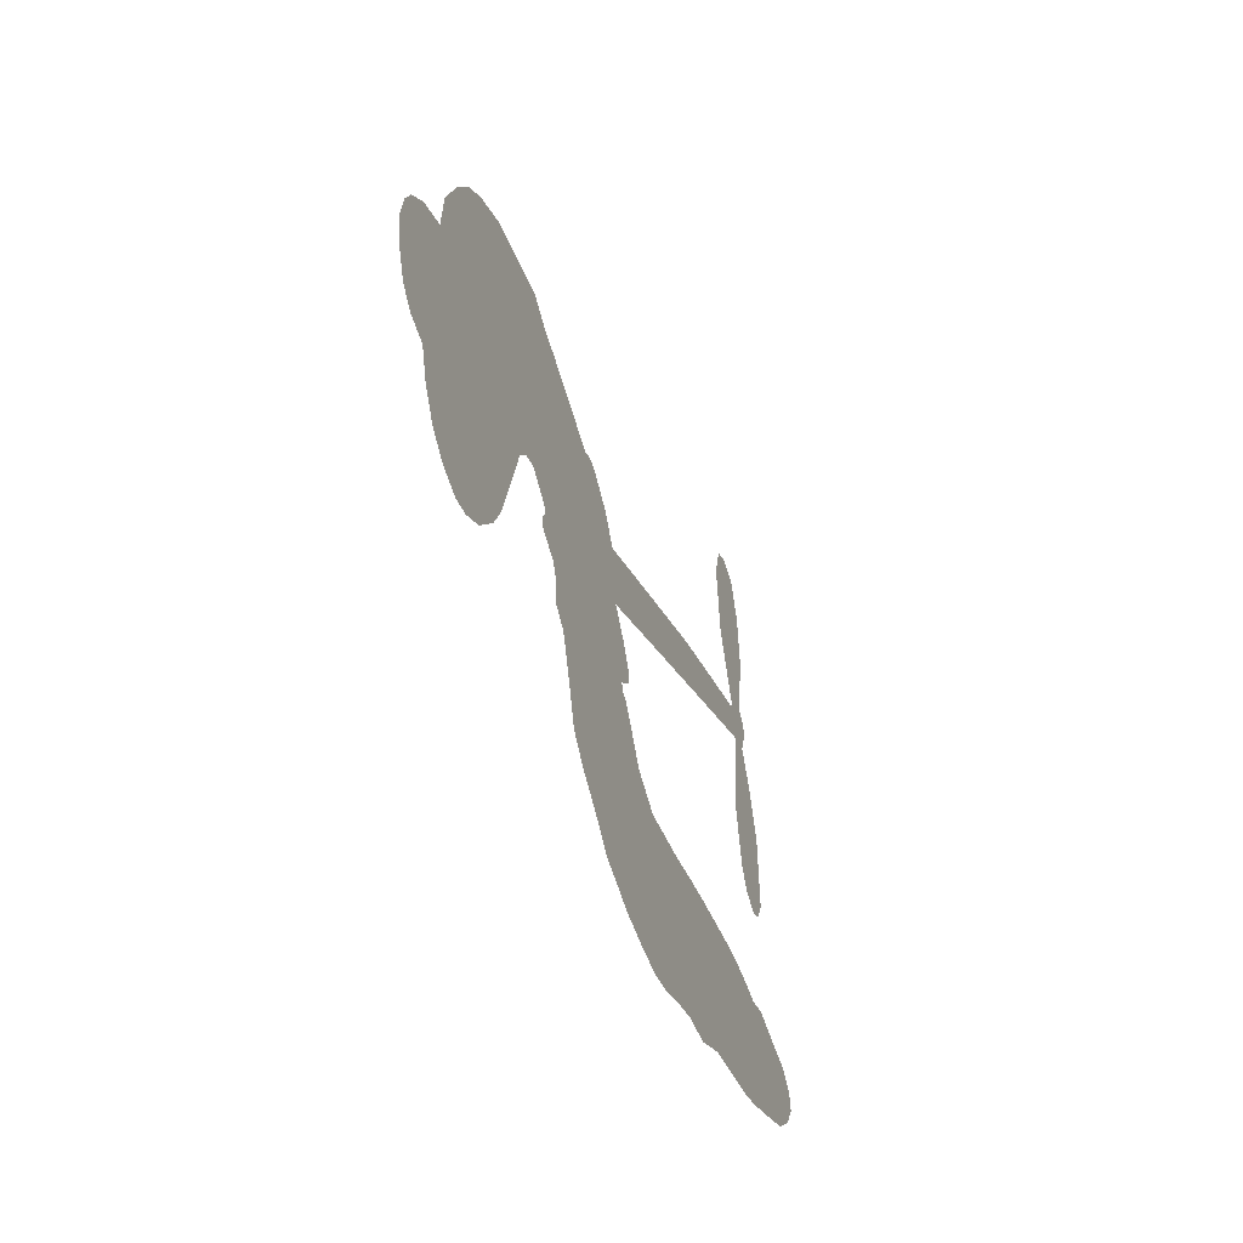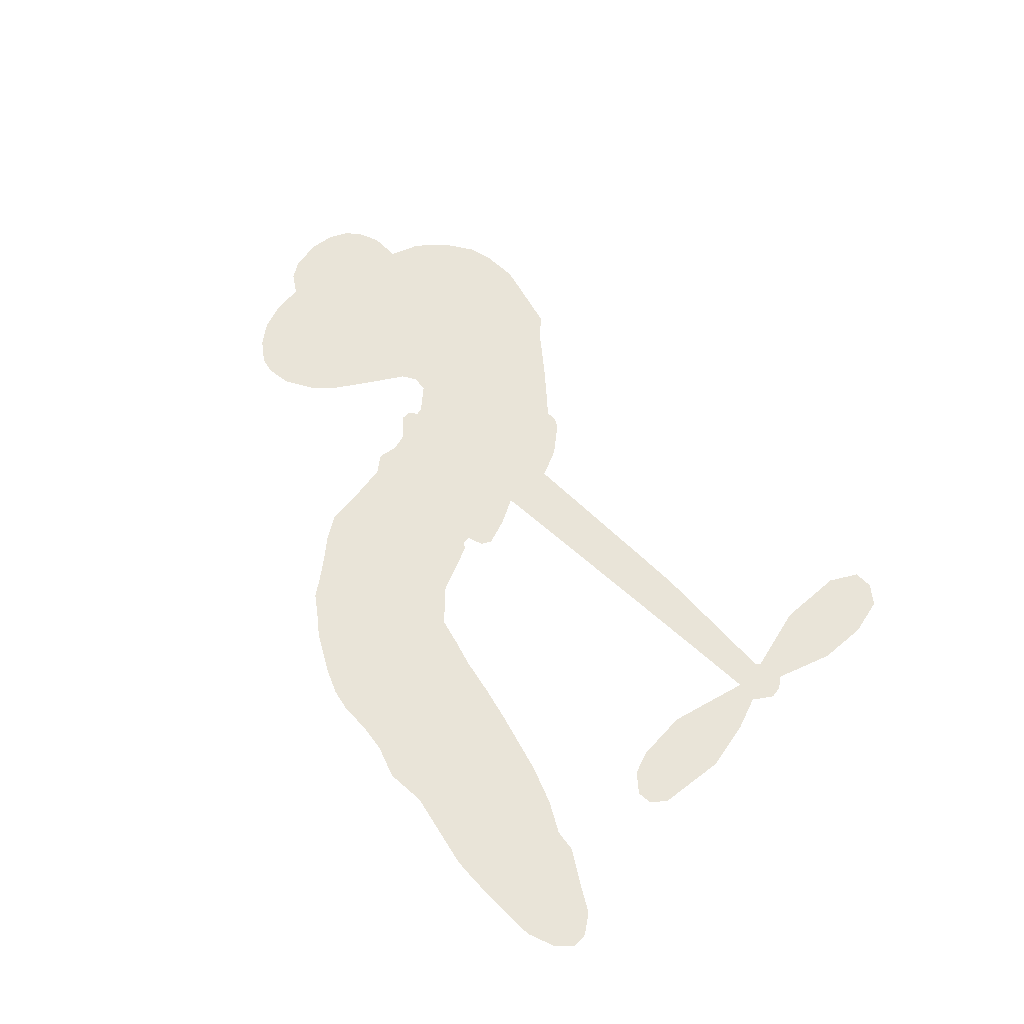
<metadata>
{"format":"obj","ext":"obj","renderer":"f3d","projection":"perspective","resolution":1024,"background":"white","views":[{"elev":-36.8,"azim":-70.6,"up":"+Y"},{"elev":60.7,"azim":56.7,"up":"+Z"}]}
</metadata>
<code>
v -80.13 -9.798 0
v -82.79 -5.299 0
v -84.28 -0.3359 0
v -88.17 1.26 0
v -90.69 4.041 0
v -92.6 9.153 0
v -92.83 13.23 0
v -91.89 16.6 0
v -90.18 19.03 0
v -86.56 21.3 0
v -81.47 22.26 0
v -80.51 27.85 0
v -77.03 33.47 0
v -73.15 37.15 0
v -69.16 39.05 0
v -63.11 40.47 0
v -49.57 39.55 0
v -45.94 36.87 0
v -29.03 27.59 0
v -27.14 28.03 0
v -25.31 27.37 0
v -17.48 18.93 0
v 16.22 25.9 0
v 39.46 29.14 0
v 40.12 29.84 0
v 34.92 40.91 0
v 33.3 52.19 0
v 35.06 57.28 0
v 38.33 57.95 0
v 41.96 56.09 0
v 44.6 50.08 0
v 45.73 41.68 0
v 44.22 31.47 0
v 46.03 29.87 0
v 46.69 27.88 0
v 45.14 24.3 0
v 48.32 18.95 0
v 51.68 10.76 0
v 52.64 -0.9977 0
v 50.98 -3.723 0
v 48.57 -4.406 0
v 45.02 -2.392 0
v 42.87 1.161 0
v 40.56 9.923 0
v 41.41 24.14 0
v -16.05 9.924 0
v -10.33 1.476 0
v -10.92 -0.3421 0
v -13.49 -1.819 0
v -13.13 -3.043 0
v -11.89 -3.693 0
v -6.368 -11.77 0
v -0.436 -15.69 0
v 9.342 -16.48 0
v 34.09 -17.83 0
v 40.93 -19.04 0
v 46.72 -20.89 0
v 50.64 -20.67 0
v 61.92 -24.78 0
v 64.88 -27.62 0
v 65.5 -30.29 0
v 63.42 -33.25 0
v 59.16 -35.86 0
v 41.43 -39.04 0
v 27.48 -38.68 0
v 20.73 -40.45 0
v 14.83 -39.56 0
v 4.604 -40.7 0
v 0.59 -40.63 0
v -4.088 -39.63 0
v -11.33 -37.31 0
v -19.14 -33.52 0
v -28.58 -25.3 0
v -32.04 -21.59 0
v -36.38 -9.006 0
v -39.17 -6.533 0
v -39.25 -2.967 0
v -40.67 -0.3212 0
v -44.53 2.218 0
v -44.83 3.724 0
v -43.74 5.092 0
v -44.21 6.23 0
v -48.36 9.474 0
v -51.12 9.276 0
v -53.2 7.411 0
v -58.63 -6.162 0
v -61.07 -9.777 0
v -65.39 -13.42 0
v -69.52 -14.86 0
v -72.64 -14.76 0
v -76.68 -12.89 0
v 12.66 17.11 0
v 41.02 28.31 0
v -41.77 6.818 0
v -15.41 -2.884 0
v -9.156 -7.613 0
v -42.67 3.381 0
v -27.02 24.91 0
v -12.78 5.763 0
v 27.03 20.65 0
v 42.38 30.14 0
v 34.22 22.4 0
v 37.81 23.27 0
v -42.59 0.8992 0
v -15.85 -0.09647 0
v 37.52 35.37 0
v 43.82 27.65 0
v 40.79 33.53 0
v 61.62 -29.79 0
v 48.76 -0.4978 0
v -43.59 10.85 0
v -13.34 -5.46 0
v -40.09 2.457 0
v -70.91 -9.293 0
v -86.75 14.79 0
v -55.23 12.26 0
v -20.66 23.47 0
v -13.38 1.416 0
v 27.84 27.54 0
v 33.65 28.35 0
v -20.65 -1.761 0
v -32.99 23.47 0
v -36.02 0.5415 0
v -49.48 14.75 0
v -17.11 4.453 0
v 38.87 26.14 0
v -18.87 -7.23 0
v 35.61 25.71 0
v 32.19 25.21 0
v -34.46 -4.397 0
v 49.14 -27.78 0
v 40.99 17.03 0
v 37.52 53.58 0
v 44.97 36.57 0
v 52.16 4.883 0
v -84.52 7.129 0
v 30.62 21.53 0
v 48.88 -24.02 0
v 43.43 20.46 0
v 42.2 -26.08 0
v 56.25 -22.82 0
v 52.94 -25.64 0
v -67.84 31.15 0
v 2.79 -31.92 0
v -75.6 -8.193 0
v -65.72 -4.007 0
v -89.13 11.4 0
v -35.37 12.8 0
v -13.89 -12.67 0
v 34.11 46.55 0
v 40.97 37.67 0
v -85.04 3.374 0
v -78.11 2.883 0
v -81.46 4.789 0
v -76.42 9.821 0
v -80.65 9.049 0
v 50.37 -37.67 0
v 57.43 -27.45 0
v -69.63 34.9 0
v -52.62 32.13 0
v 2.744 -36.55 0
v -62.51 -6.177 0
v -55.88 0.6072 0
v -66.42 -8.51 0
v -39.3 10.66 0
v -10.42 -10.95 0
v -9.034 -16.9 0
v -78.03 6.537 0
v -71.65 4.581 0
v -79.62 15.76 0
v -84.19 11.39 0
v -72.77 31.08 0
v -64.17 35.2 0
v -49.97 35.4 0
v 9.652 -39.86 0
v -1.745 -34.39 0
v -37.06 6.496 0
v -40.85 18.51 0
v -79.02 12.24 0
v -74.14 14.95 0
v -56.35 40.05 0
v -46.4 12.98 0
v 5.761 -34.29 0
v 8.471 -27.68 0
v -41.12 14.37 0
v -54.45 36.08 0
v -37.57 32.47 0
v -45.09 16.45 0
v -59.38 36.26 0
v -50 22.92 0
v -45.14 29.27 0
v -48.52 18.98 0
v -46.63 32.97 0
v -44.22 22.81 0
v -54.95 18.64 0
v -41.79 34.71 0
v -51.77 17.24 0
v -41.26 30.77 0
v -41.54 26.43 0
v -37.49 28.24 0
v -37.68 23.94 0
v -33.34 30.09 0
v -35.86 19.51 0
v -34.01 26.8 0
v -52.03 12.48 0
v -18.3 -4.18 0
v -21.86 -4.99 0
v -27.37 -0.9046 0
v -24.55 -10.78 0
v 41.24 52.18 0
v 37.93 49.04 0
v 38.31 44.27 0
v -71.93 -3.074 0
v -69.2 -5.818 0
v -26.76 16.06 0
v -79.68 -1.658 0
v -60.12 7.187 0
v -5.106 -15.48 0
v -4.55 -22.49 0
v -2.452 -18.96 0
v -6.372 -19.42 0
v -12.77 -22.66 0
v -8.649 -22.7 0
v 2.314 -24.12 0
v -11.83 -29.55 0
v -0.8436 -22.13 0
v -2.285 -27.51 0
v 3.584 -19.52 0
v -11.2 -25.8 0
v -23.69 -29.29 0
v -7.13 -27.86 0
v -83.38 18.16 0
v -82.95 14.68 0
v -76.59 29.32 0
v -77.06 24.44 0
v -73.07 26.6 0
v -72.52 20.7 0
v -66.15 39.77 0
v -67.04 36.74 0
v -1.351 -38 0
v -6.666 -35.48 0
v -70.67 10.33 0
v -59.74 40.27 0
v -60.13 28.07 0
v -31.82 -0.7904 0
v -29.59 -5.05 0
v -29.63 6.8 0
v -32.7 3.579 0
v -28.97 2.784 0
v -23.87 2.752 0
v -24.34 -18.34 0
v 38.63 40.56 0
v 41.93 42.71 0
v 45.16 45.88 0
v 41.58 47.54 0
v -72.71 -6.396 0
v -76.08 -3.85 0
v -74.69 0.2514 0
v -22.24 18.98 0
v -30.54 19.1 0
v -81.31 1.358 0
v -56.69 8.716 0
v -60.22 12.33 0
v -54.53 3.999 0
v -61.22 -0.792 0
v -58.42 3.625 0
v -63.1 3.529 0
v -65.45 8.578 0
v -0.6384 -30.73 0
v 2.132 -27.99 0
v -4.814 -31.16 0
v -8.974 -32.22 0
v 7.031 -23.22 0
v 22.28 -16.88 0
v 8.097 -19.75 0
v 11.66 -22.87 0
v 16.02 -16.57 0
v 13.03 -27.29 0
v 11.44 -31.12 0
v 20.2 -24.15 0
v 12.52 -19.32 0
v 7.92 -31.25 0
v 13.39 -35.21 0
v 15.9 -24.58 0
v 17.29 -20.55 0
v 18.26 -35.84 0
v 21.62 -20.66 0
v 19.35 -29.71 0
v 27.94 -25.43 0
v 15.5 -30.85 0
v 28.26 -17.36 0
v 24.16 -23.8 0
v 23.05 -27.79 0
v 27.45 -21.31 0
v 24.08 -33.69 0
v 33.19 -23.32 0
v 4.561 -16.01 0
v -77.6 19.89 0
v -73.67 11.66 0
v -73.4 8.221 0
v -70.94 13.77 0
v -71.44 17.31 0
v -67.08 12.39 0
v -65.96 21.04 0
v -67.93 16.07 0
v -63.56 15.23 0
v -59.26 16.88 0
v -56.28 15.46 0
v -58.85 22.6 0
v -62.47 19.16 0
v -61.02 32.25 0
v -64.09 29.37 0
v -56.87 30.98 0
v -68.06 26.14 0
v -63.51 24.92 0
v -55.5 26.34 0
v -25.77 -4.367 0
v -27.01 -7.88 0
v -34.09 -15.26 0
v -31.64 -9.127 0
v -35.21 -12.16 0
v -31.53 -12.59 0
v -29.23 -16.85 0
v -23.99 -0.5937 0
v -19.9 1.997 0
v -21.68 6.627 0
v -27.73 -21.21 0
v -16.19 -26.64 0
v -79.09 -6.147 0
v -24.55 21.94 0
v -33.62 16.44 0
v -37.53 16 0
v -30.66 12.81 0
v -29.3 22.31 0
v -57.25 -2.78 0
v -62.31 9.69 0
v -68.86 7.065 0
v -67.54 2.708 0
v -70.84 0.6648 0
v 21.86 -36.78 0
v 27.58 -30.21 0
v -74.76 18.21 0
v -70.86 23.87 0
v -54.84 22.53 0
v -25.51 -14.65 0
v -19.52 -14.77 0
v -33.03 -18.4 0
v -18.71 8.193 0
v -18.8 14.11 0
v -25.59 7.103 0
v -23.24 12.09 0
v -26.88 19.29 0
v -33.26 8.989 0
v -65.02 -0.2083 0
v 28.37 -34.48 0
v 34.36 -38.88 0
v 35.25 -31.55 0
v 30.89 -38.77 0
v 32.69 -34.98 0
v 37.23 -35.58 0
v 31.35 -31.35 0
v 33.13 -27.59 0
v 41.1 -31.52 0
v 37.41 -25.82 0
v 39.8 -22.8 0
v 43.53 -22.69 0
v 37.53 -18.45 0
v -1.702 13.53 0
v -0.633 22.44 0
v -21.5 15.73 0
v -27.1 11.15 0
v 41.2 -35.29 0
v 46.69 -33.42 0
v 45.92 -38.47 0
v 53.5 -30.72 0
v 36.31 -21.71 0
v -8.879 11.73 0
v 49.81 -31.36 0
v 54.81 -36.8 0
v 52.22 -34.2 0
v 56.39 -33.3 0
v -9.055 20.69 0
v -16.02 15.94 0
v -13.27 19.81 0
v 46.96 4.406 0
v 49.29 7.609 0
v 45.95 12.63 0
v 41.71 5.542 0
v 45.05 8.247 0
v -88.51 7.424 0
v -14.99 -8.92 0
v -18.42 -11.07 0
v -46.96 25.72 0
v -49.62 29.04 0
v -40.69 21.93 0
v -15.2 -35.35 0
v -15.54 -31.41 0
v 31.09 -20.08 0
v -22.58 -23.51 0
v -17.68 -22.41 0
v -14.51 -18.12 0
v -20.59 -19.86 0
v -12.34 -15.56 0
v -17.96 -17.55 0
v 37.98 -29.37 0
v 45.13 -29.4 0
v 45.83 -25.92 0
v -10.31 16.19 0
v -12.47 10.83 0
v -5.92 15.14 0
v -4.845 21.57 0
v 5.478 15.32 0
v -2.465 17.87 0
v 1.888 14.43 0
v 7.792 24.17 0
v 2.638 19.07 0
v 7.222 19.6 0
v 3.579 23.31 0
v 9.069 16.22 0
v 50 14.86 0
v 45.02 16.59 0
v 40.77 13.48 0
v -51.75 26.04 0
v -26.1 -27.28 0
v -20.27 -26.51 0
v -21.38 -31.37 0
v -18.19 -29.73 0
v -13.08 14.19 0
v 22.03 26.72 0
v 25.32 24.34 0
v 19.84 18.88 0
v 23.44 19.77 0
v 20.77 22.85 0
v 16.71 21.71 0
v 12.01 25.04 0
v 11.14 20.97 0
v 9.834 -34.66 0
v 6.877 -37.94 0
f 112 206 391
f 186 160 174
f 75 130 76
f 203 122 201
f 105 121 206
f 45 107 93
f 51 50 112
f 123 78 77
f 89 88 114
f 125 118 99
f 1 91 145
f 162 164 87
f 25 108 106
f 43 42 110
f 80 79 97
f 126 93 24
f 58 138 142
f 179 299 180
f 128 129 102
f 105 125 325
f 52 166 167
f 143 159 172
f 240 176 70
f 142 138 131
f 176 240 161
f 223 231 219
f 59 158 109
f 95 112 50
f 117 21 98
f 113 94 97
f 97 104 113
f 104 78 113
f 349 383 22
f 166 112 391
f 105 95 49
f 74 73 327
f 51 112 96
f 82 94 111
f 107 34 101
f 52 218 53
f 323 345 322
f 203 260 122
f 90 89 114
f 167 221 218
f 145 256 257
f 91 90 114
f 298 232 170
f 98 19 334
f 282 183 437
f 77 76 130
f 4 3 152
f 152 5 4
f 56 365 366
f 45 126 103
f 115 9 8
f 8 7 147
f 45 139 36
f 106 151 252
f 147 7 6
f 381 158 375
f 114 145 91
f 246 208 245
f 136 154 156
f 10 9 115
f 19 122 334
f 205 83 124
f 17 174 18
f 84 205 116
f 165 111 94
f 182 83 111
f 162 146 164
f 239 15 159
f 206 207 127
f 129 137 102
f 236 234 235
f 350 250 326
f 172 159 14
f 180 302 342
f 126 45 93
f 322 318 320
f 239 238 15
f 211 150 212
f 5 152 390
f 136 152 154
f 25 93 101
f 31 30 210
f 107 45 36
f 124 192 197
f 161 183 144
f 119 430 137
f 120 119 129
f 296 364 376
f 359 361 355
f 287 274 285
f 363 373 406
f 276 285 281
f 50 49 95
f 53 218 220
f 275 54 297
f 49 48 118
f 126 128 103
f 274 287 294
f 58 57 138
f 78 123 113
f 407 406 131
f 118 105 49
f 375 158 142
f 68 161 69
f 61 109 62
f 421 139 132
f 109 60 59
f 166 52 96
f 423 394 160
f 60 109 61
f 348 349 351
f 85 84 116
f 141 58 142
f 162 87 86
f 43 110 385
f 134 32 151
f 386 385 135
f 110 42 41
f 110 135 385
f 102 103 128
f 57 366 407
f 40 110 41
f 40 39 110
f 421 387 420
f 119 137 129
f 141 158 59
f 37 36 139
f 105 206 95
f 47 118 48
f 94 81 97
f 95 206 112
f 430 433 432
f 432 100 430
f 413 416 369
f 82 81 94
f 177 165 94
f 98 20 19
f 98 21 20
f 97 79 104
f 63 62 109
f 108 151 106
f 117 330 259
f 210 133 211
f 93 107 101
f 83 82 111
f 259 22 117
f 348 99 46
f 47 99 118
f 24 93 25
f 132 139 45
f 35 34 107
f 126 24 128
f 101 34 33
f 118 125 105
f 130 123 77
f 115 8 147
f 128 24 120
f 108 101 33
f 27 133 28
f 108 33 134
f 255 253 254
f 185 111 165
f 28 133 29
f 133 30 29
f 129 128 120
f 110 39 135
f 159 15 14
f 145 114 256
f 193 160 394
f 101 108 25
f 389 388 385
f 36 35 107
f 168 154 153
f 81 80 97
f 372 373 363
f 151 108 134
f 214 114 164
f 145 257 329
f 163 265 335
f 179 233 171
f 390 6 5
f 147 390 171
f 113 123 177
f 177 123 248
f 209 346 392
f 397 396 225
f 261 154 152
f 27 150 211
f 253 252 151
f 152 136 390
f 3 2 216
f 168 169 300
f 261 152 3
f 168 156 154
f 261 153 154
f 234 236 172
f 179 156 155
f 147 171 115
f 64 374 372
f 375 380 381
f 141 142 158
f 142 131 375
f 172 14 13
f 143 173 239
f 308 205 197
f 196 198 187
f 283 175 67
f 161 144 176
f 264 266 163
f 214 146 213
f 85 262 264
f 262 85 116
f 114 88 164
f 87 164 88
f 177 94 113
f 332 148 331
f 112 166 96
f 166 149 403
f 346 209 345
f 223 219 221
f 169 168 153
f 155 156 168
f 265 162 86
f 162 265 146
f 179 180 170
f 11 10 232
f 136 156 171
f 171 156 179
f 12 234 13
f 172 13 234
f 173 311 189
f 189 311 313
f 16 173 189
f 200 198 199
f 288 280 284
f 183 282 144
f 270 184 224
f 70 176 241
f 245 248 123
f 148 165 177
f 188 194 192
f 188 182 185
f 179 155 299
f 179 170 233
f 299 300 242
f 301 302 180
f 188 192 124
f 17 181 186
f 83 182 124
f 438 161 68
f 437 283 279
f 288 290 286
f 220 226 228
f 332 165 148
f 188 185 178
f 17 186 174
f 189 186 181
f 174 193 18
f 185 182 111
f 202 187 200
f 182 188 124
f 16 189 243
f 311 173 312
f 189 313 186
f 194 190 192
f 18 193 196
f 194 188 178
f 190 195 197
f 160 193 174
f 198 196 193
f 122 204 201
f 393 194 199
f 160 313 316
f 304 314 343
f 190 197 192
f 198 193 191
f 197 195 308
f 199 191 393
f 198 191 199
f 395 194 178
f 198 200 187
f 201 200 199
f 204 19 202
f 395 199 194
f 201 395 203
f 332 178 185
f 204 202 200
f 260 331 333
f 201 204 200
f 19 204 122
f 83 205 84
f 197 205 124
f 207 206 121
f 206 127 391
f 324 317 207
f 130 320 246
f 250 350 249
f 123 130 245
f 127 207 209
f 207 121 324
f 30 133 210
f 133 27 211
f 150 26 212
f 210 211 255
f 252 212 26
f 253 255 212
f 146 354 339
f 258 153 216
f 146 214 164
f 256 214 213
f 353 247 333
f 348 46 349
f 2 1 329
f 216 257 258
f 307 263 308
f 354 267 338
f 52 167 218
f 221 220 218
f 221 167 223
f 269 270 227
f 219 226 220
f 53 220 228
f 167 222 223
f 219 220 221
f 402 400 404
f 328 225 229
f 222 229 223
f 269 227 271
f 226 227 224
f 224 273 228
f 397 72 396
f 71 70 241
f 227 226 219
f 226 224 228
f 223 229 231
f 144 269 176
f 273 224 184
f 297 53 228
f 399 251 327
f 231 229 225
f 400 402 399
f 426 427 425
f 71 241 272
f 219 231 227
f 10 115 232
f 233 115 171
f 170 232 233
f 115 233 232
f 11 235 12
f 234 12 235
f 11 232 298
f 236 143 172
f 235 11 298
f 235 237 343
f 299 301 180
f 237 302 304
f 143 239 159
f 173 16 238
f 173 238 239
f 70 69 240
f 161 240 69
f 176 269 271
f 271 231 272
f 338 268 337
f 262 263 217
f 314 312 143
f 189 181 243
f 316 313 244
f 246 245 130
f 249 248 245
f 319 322 321
f 318 207 317
f 250 249 208
f 215 260 333
f 249 245 208
f 248 247 353
f 250 208 324
f 247 248 249
f 325 250 324
f 325 326 250
f 230 399 424
f 400 222 401
f 106 252 26
f 253 151 32
f 255 254 31
f 212 252 253
f 210 255 31
f 253 32 254
f 212 255 211
f 214 256 114
f 257 256 213
f 257 213 258
f 216 2 329
f 339 258 213
f 169 153 258
f 330 117 98
f 326 351 350
f 331 260 203
f 259 330 352
f 3 216 261
f 153 261 216
f 263 262 116
f 266 264 262
f 310 304 305
f 301 242 303
f 265 266 267
f 266 262 217
f 267 266 217
f 265 163 266
f 268 267 217
f 268 338 267
f 263 336 217
f 268 303 337
f 270 269 144
f 227 231 271
f 270 144 282
f 227 270 224
f 272 231 225
f 176 271 241
f 272 225 396
f 241 271 272
f 184 278 276
f 228 273 275
f 276 284 285
f 285 274 277
f 273 276 275
f 284 276 278
f 184 276 273
f 54 275 281
f 175 283 437
f 276 281 275
f 279 184 282
f 278 184 279
f 437 279 282
f 290 288 284
f 376 398 296
f 277 54 281
f 282 184 270
f 438 183 161
f 66 286 67
f 67 286 283
f 279 290 278
f 284 280 285
f 285 280 287
f 277 281 285
f 340 65 295
f 278 290 284
f 292 287 280
f 294 287 292
f 340 286 66
f 341 293 295
f 292 280 293
f 358 359 355
f 279 283 290
f 286 290 283
f 293 280 288
f 291 294 398
f 294 292 289
f 295 293 288
f 289 292 293
f 294 289 296
f 294 291 274
f 340 288 286
f 293 341 289
f 361 362 341
f 365 376 364
f 342 170 180
f 275 297 228
f 237 235 298
f 300 299 155
f 301 299 242
f 168 300 155
f 337 300 169
f 242 337 303
f 342 302 237
f 305 301 303
f 311 312 244
f 336 303 268
f 307 310 306
f 301 305 302
f 305 303 306
f 303 336 306
f 304 302 305
f 307 306 263
f 305 306 310
f 308 263 116
f 307 195 309
f 308 116 205
f 195 307 308
f 309 344 316
f 309 244 315
f 307 309 310
f 315 310 309
f 312 173 143
f 313 311 244
f 314 143 236
f 315 312 314
f 244 309 316
f 186 313 160
f 343 314 236
f 315 314 304
f 315 304 310
f 244 312 315
f 344 309 195
f 393 394 423
f 208 246 317
f 318 317 246
f 75 320 130
f 207 318 209
f 323 251 345
f 320 318 246
f 320 321 322
f 322 319 323
f 320 75 321
f 318 322 209
f 347 74 323
f 327 323 74
f 317 324 208
f 325 324 121
f 105 325 121
f 326 325 125
f 348 326 125
f 350 247 249
f 230 425 399
f 323 327 251
f 427 397 328
f 73 399 327
f 145 329 1
f 216 329 257
f 334 330 98
f 215 352 260
f 332 331 203
f 331 148 333
f 178 332 203
f 332 185 165
f 353 333 148
f 371 247 350
f 122 260 334
f 334 260 352
f 336 263 306
f 265 86 335
f 268 217 336
f 300 337 242
f 337 169 338
f 169 258 339
f 265 354 146
f 146 339 213
f 169 339 338
f 65 340 66
f 288 340 295
f 65 355 295
f 341 295 355
f 237 298 342
f 170 342 298
f 235 343 236
f 304 343 237
f 195 190 344
f 423 344 190
f 346 345 251
f 322 345 209
f 399 425 400
f 391 392 149
f 99 348 125
f 323 319 347
f 413 410 368
f 259 370 22
f 215 351 370
f 326 348 351
f 371 333 247
f 370 351 349
f 371 215 333
f 259 352 215
f 334 352 330
f 148 177 353
f 248 353 177
f 267 354 265
f 339 354 338
f 360 363 357
f 289 341 362
f 357 359 360
f 358 356 359
f 364 140 365
f 360 359 356
f 355 65 358
f 361 359 357
f 356 64 360
f 364 405 140
f 361 357 362
f 355 361 341
f 357 363 405
f 289 362 296
f 360 64 372
f 374 157 373
f 296 362 364
f 362 357 405
f 366 365 140
f 398 376 55
f 366 140 407
f 56 366 57
f 417 415 418
f 365 56 367
f 428 384 383
f 22 370 349
f 215 370 259
f 350 351 371
f 215 371 351
f 373 157 380
f 363 360 372
f 378 375 131
f 373 378 406
f 372 374 373
f 381 380 379
f 365 367 376
f 55 376 367
f 377 410 408
f 46 383 349
f 406 378 131
f 373 380 378
f 63 381 379
f 380 375 378
f 157 379 380
f 63 109 381
f 158 381 109
f 408 382 384
f 22 383 384
f 386 135 38
f 377 408 428
f 428 46 409
f 385 386 389
f 387 386 38
f 389 44 388
f 421 420 37
f 422 44 387
f 386 387 389
f 43 385 388
f 44 389 387
f 171 390 136
f 6 390 147
f 392 391 127
f 166 391 149
f 209 392 127
f 149 392 346
f 394 393 191
f 190 194 393
f 193 394 191
f 423 160 316
f 203 395 178
f 199 395 201
f 272 396 71
f 222 328 229
f 328 397 225
f 291 398 55
f 294 296 398
f 400 328 222
f 401 222 167
f 399 402 251
f 167 403 401
f 404 149 346
f 404 400 401
f 346 251 402
f 166 403 167
f 404 403 149
f 404 401 403
f 346 402 404
f 140 405 363
f 362 405 364
f 407 131 138
f 363 406 140
f 407 138 57
f 140 406 407
f 410 377 368
f 413 411 410
f 428 408 384
f 382 408 410
f 413 414 416
f 382 410 411
f 369 411 413
f 416 414 412
f 436 434 435
f 413 368 414
f 417 416 412
f 92 436 419
f 418 369 416
f 417 419 436
f 139 421 37
f 417 418 416
f 417 412 419
f 387 38 420
f 422 421 132
f 344 423 316
f 421 422 387
f 393 423 190
f 72 397 427
f 399 73 424
f 400 425 328
f 425 427 328
f 425 230 426
f 72 427 426
f 46 428 383
f 377 428 409
f 119 429 430
f 137 430 100
f 432 433 431
f 429 23 433
f 434 431 433
f 433 430 429
f 434 433 23
f 415 417 436
f 92 431 434
f 434 436 92
f 434 23 435
f 415 436 435
f 437 183 438
f 68 175 438
f 437 438 175

</code>
